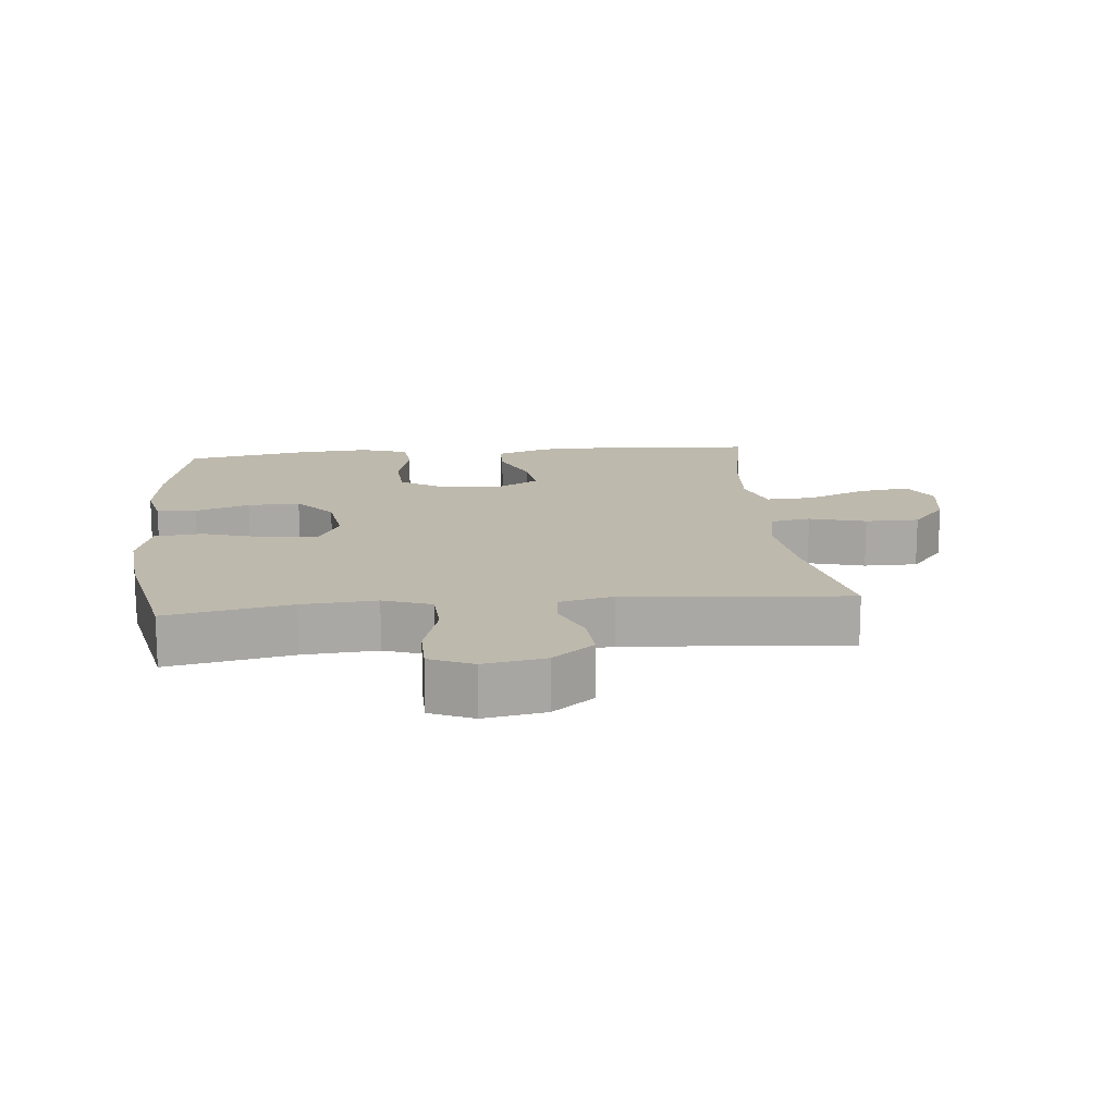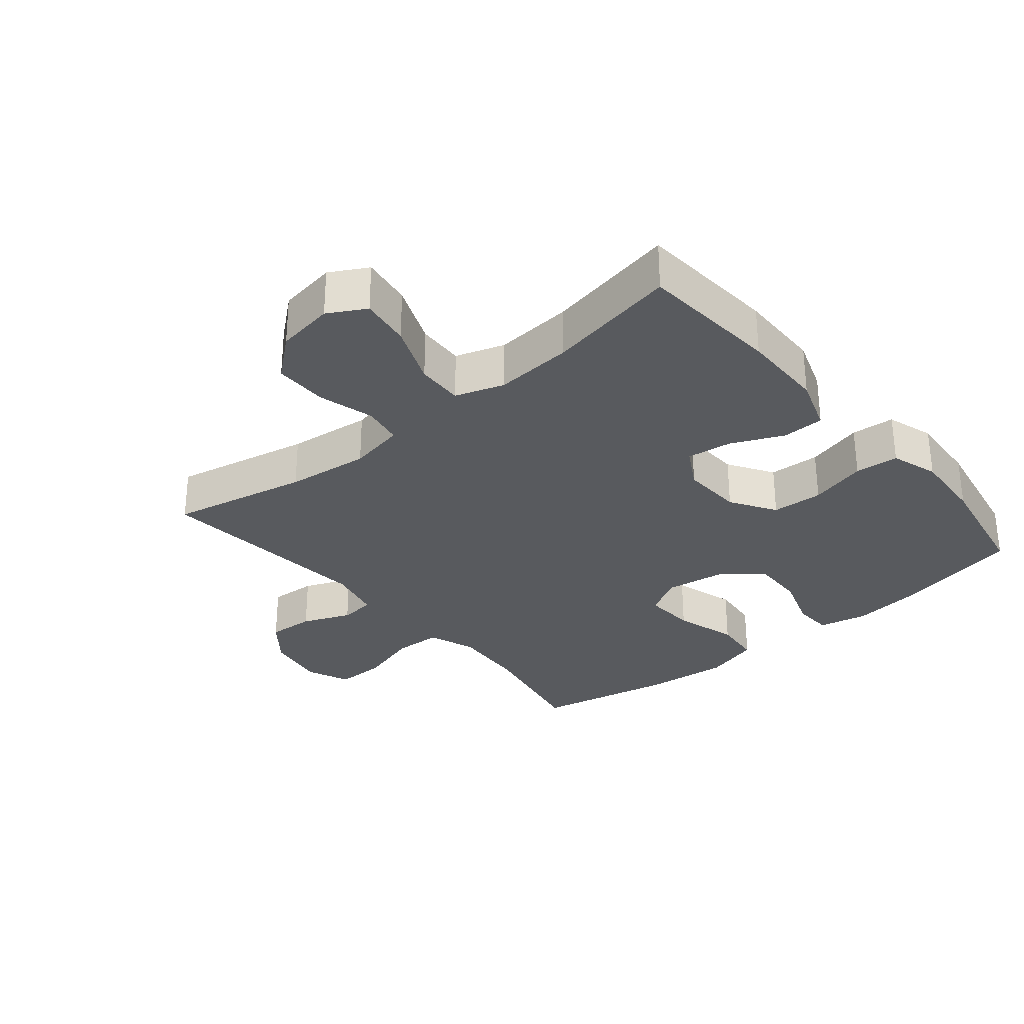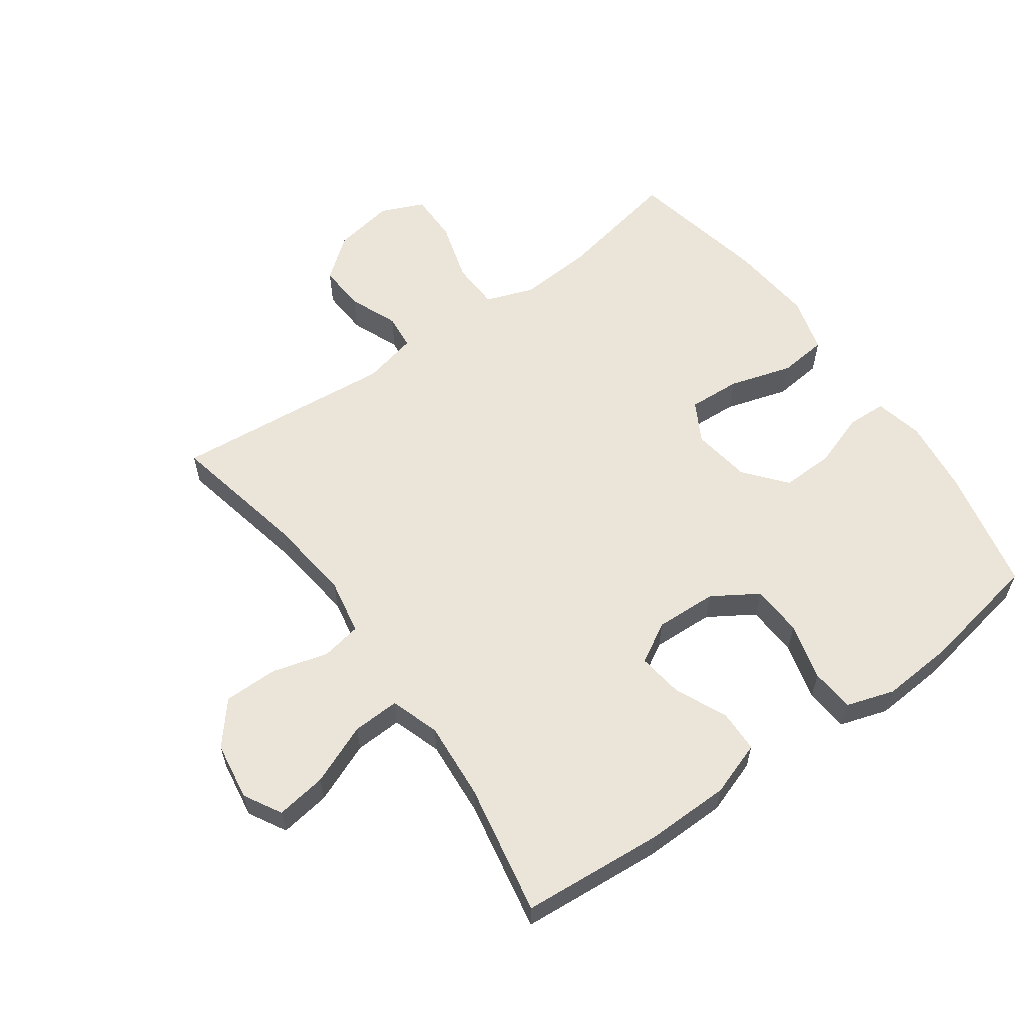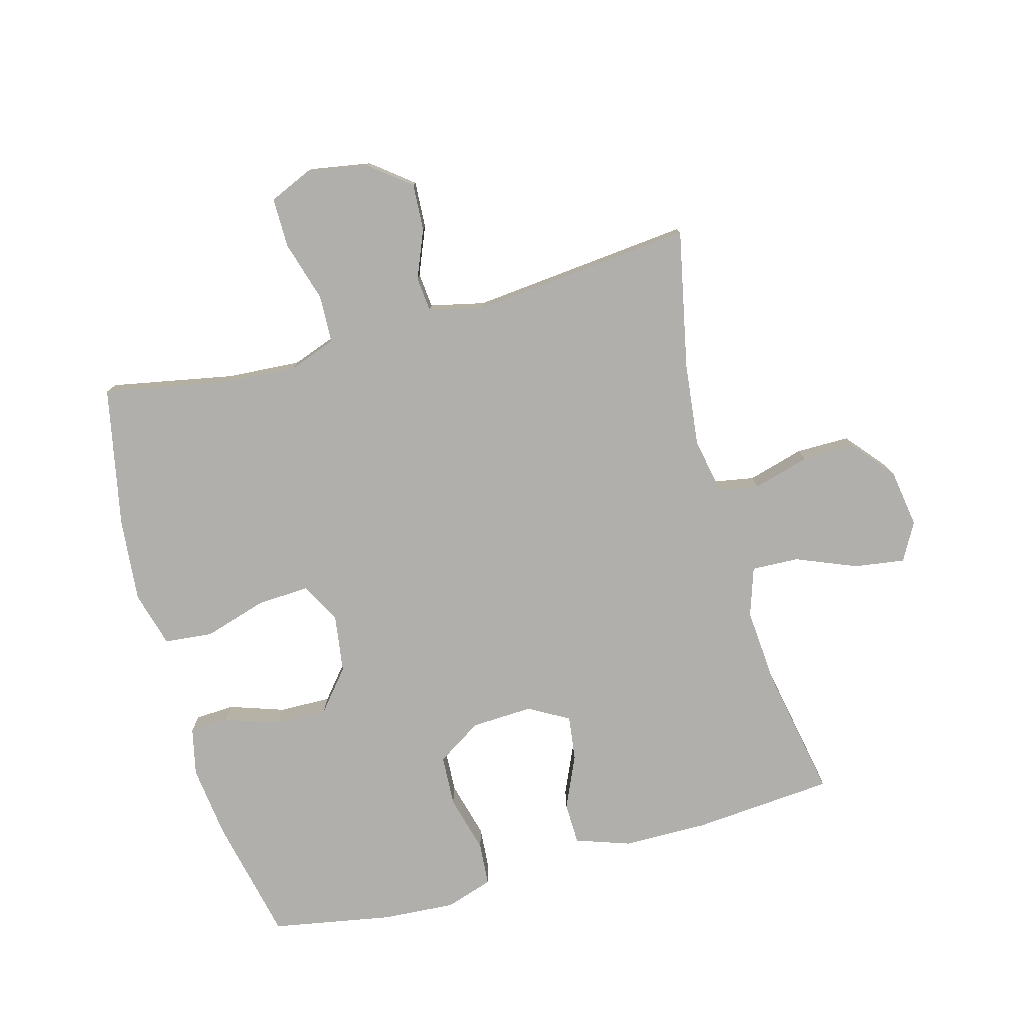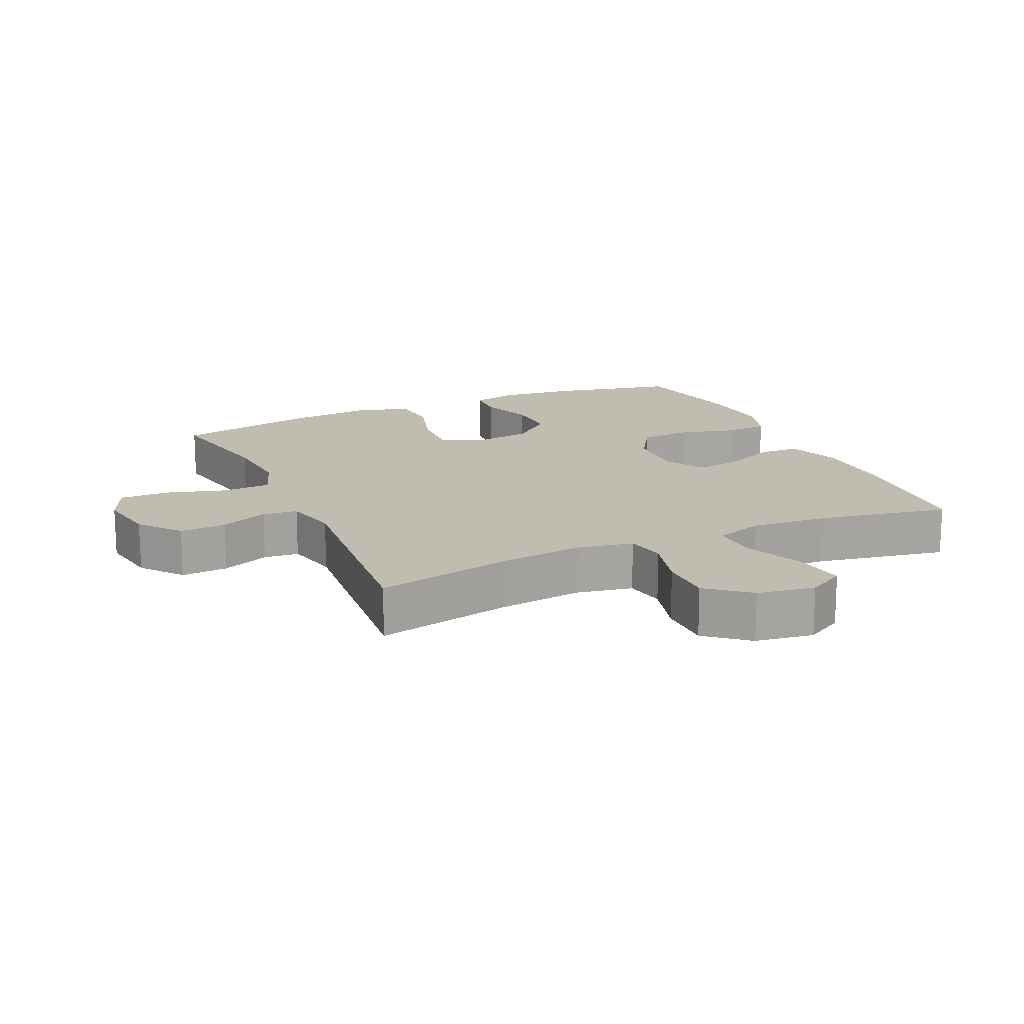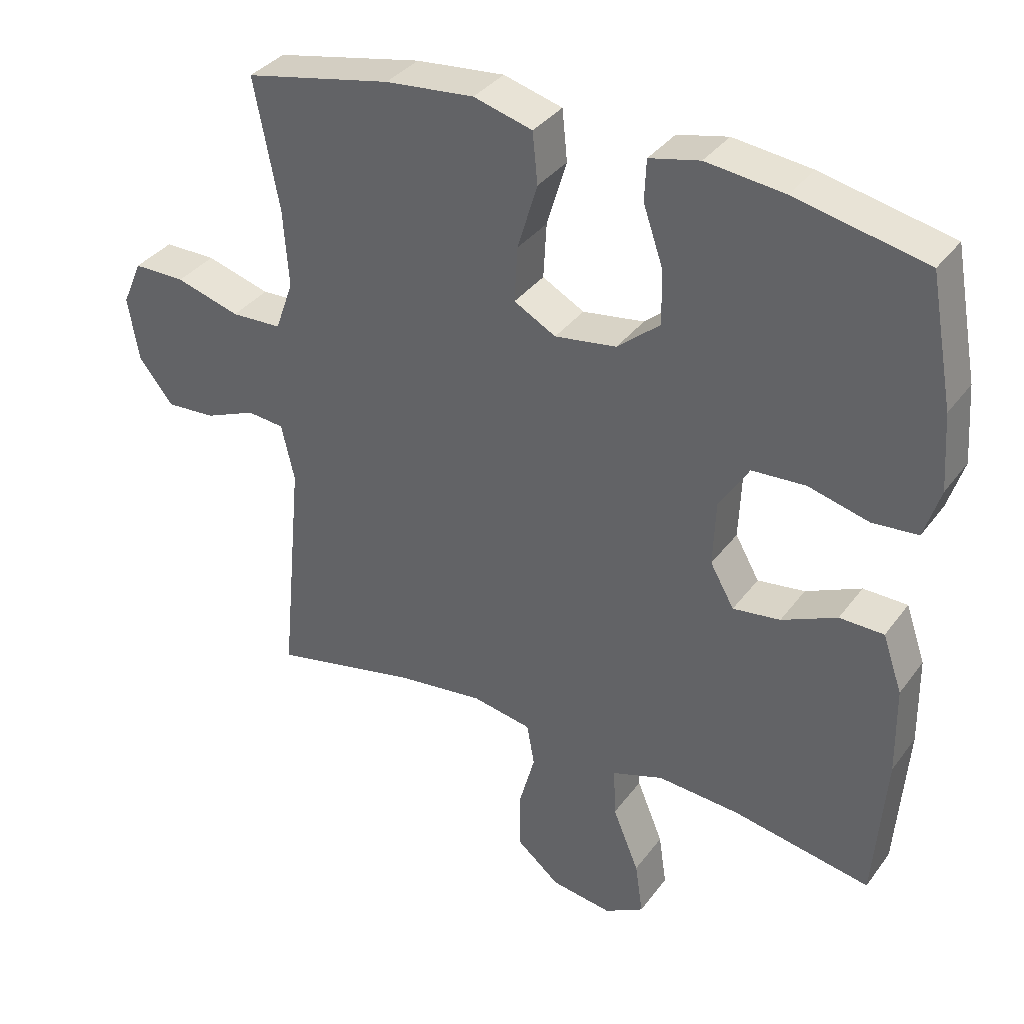
<metadata>
{"format":"obj","ext":"obj","renderer":"f3d","projection":"perspective","resolution":1024,"background":"white","views":[{"elev":15.2,"azim":84.3,"up":"+Y"},{"elev":-30.6,"azim":-140.1,"up":"+Y"},{"elev":59.6,"azim":-125.5,"up":"+Y"},{"elev":-78.1,"azim":105.5,"up":"+Y"},{"elev":16.5,"azim":155.6,"up":"+Y"},{"elev":35.4,"azim":-148.6,"up":"+Z"}]}
</metadata>
<code>
o path5098
v -0.5675 0.0375 0.3254
v -0.5755 0.0375 0.2101
v -0.5514 0.0375 0.1344
v -0.4823 0.0375 0.1287
v -0.3911 0.0375 0.1527
v -0.3098 0.0375 0.1481
v -0.2646 0.0375 0.07662
v -0.2605 0.0375 -0.02123
v -0.2969 0.0375 -0.08496
v -0.3684 0.0375 -0.07535
v -0.4516 0.0375 -0.03787
v -0.5184 0.0375 -0.03917
v -0.5481 0.0375 -0.1252
v -0.5501 0.0375 -0.2593
v -0.5322 0.0375 -0.4843
v -0.323 0.0375 -0.4451
v -0.1993 0.0375 -0.4358
v -0.1218 0.0375 -0.4618
v -0.125 0.0375 -0.5366
v -0.1646 0.0375 -0.6329
v -0.1763 0.0375 -0.7129
v -0.1167 0.0375 -0.7463
v -0.02438 0.0375 -0.7324
v 0.04144 0.0375 -0.6776
v 0.04153 0.0375 -0.5925
v 0.01683 0.0375 -0.5031
v 0.02832 0.0375 -0.4395
v 0.1178 0.0375 -0.4226
v 0.2503 0.0375 -0.4382
v 0.4695 0.0375 -0.4843
v 0.4363 0.0375 -0.133
v 0.4561 0.0375 -0.04679
v 0.5122 0.0375 -0.04147
v 0.5887 0.0375 -0.07308
v 0.6632 0.0375 -0.07774
v 0.7153 0.0375 -0.01218
v 0.732 0.0375 0.08453
v 0.7024 0.0375 0.1528
v 0.6238 0.0375 0.1527
v 0.5269 0.0375 0.1244
v 0.4505 0.0375 0.1275
v 0.4231 0.0375 0.2035
v 0.4314 0.0375 0.321
v 0.4695 0.0375 0.5176
v 0.2471 0.0375 0.5633
v 0.1134 0.0375 0.5762
v 0.02477 0.0375 0.5517
v 0.01699 0.0375 0.4752
v 0.04688 0.0375 0.3755
v 0.05151 0.0375 0.2924
v -0.01185 0.0375 0.2577
v -0.1051 0.0375 0.2715
v -0.1699 0.0375 0.3255
v -0.1676 0.0375 0.4084
v -0.1381 0.0375 0.4951
v -0.1409 0.0375 0.557
v -0.2171 0.0375 0.5742
v -0.3349 0.0375 0.5603
v -0.5322 0.0375 0.5176
v -0.5675 -0.0375 0.3254
v -0.5755 -0.0375 0.2101
v -0.5514 -0.0375 0.1344
v -0.4823 -0.0375 0.1287
v -0.3911 -0.0375 0.1527
v -0.3098 -0.0375 0.1481
v -0.2646 -0.0375 0.07662
v -0.2605 -0.0375 -0.02123
v -0.2969 -0.0375 -0.08496
v -0.3684 -0.0375 -0.07535
v -0.4516 -0.0375 -0.03787
v -0.5184 -0.0375 -0.03917
v -0.5481 -0.0375 -0.1252
v -0.5501 -0.0375 -0.2593
v -0.5322 -0.0375 -0.4843
v -0.323 -0.0375 -0.4451
v -0.1993 -0.0375 -0.4358
v -0.1218 -0.0375 -0.4618
v -0.125 -0.0375 -0.5366
v -0.1646 -0.0375 -0.6329
v -0.1763 -0.0375 -0.7129
v -0.1167 -0.0375 -0.7463
v -0.02438 -0.0375 -0.7324
v 0.04144 -0.0375 -0.6776
v 0.04153 -0.0375 -0.5925
v 0.01683 -0.0375 -0.5031
v 0.02832 -0.0375 -0.4395
v 0.1178 -0.0375 -0.4226
v 0.2503 -0.0375 -0.4382
v 0.4695 -0.0375 -0.4843
v 0.4363 -0.0375 -0.133
v 0.4561 -0.0375 -0.04679
v 0.5122 -0.0375 -0.04147
v 0.5887 -0.0375 -0.07308
v 0.6632 -0.0375 -0.07774
v 0.7153 -0.0375 -0.01218
v 0.732 -0.0375 0.08453
v 0.7024 -0.0375 0.1528
v 0.6238 -0.0375 0.1527
v 0.5269 -0.0375 0.1244
v 0.4505 -0.0375 0.1275
v 0.4231 -0.0375 0.2035
v 0.4314 -0.0375 0.321
v 0.4695 -0.0375 0.5176
v 0.2471 -0.0375 0.5633
v 0.1134 -0.0375 0.5762
v 0.02477 -0.0375 0.5517
v 0.01699 -0.0375 0.4752
v 0.04688 -0.0375 0.3755
v 0.05151 -0.0375 0.2924
v -0.01185 -0.0375 0.2577
v -0.1051 -0.0375 0.2715
v -0.1699 -0.0375 0.3255
v -0.1676 -0.0375 0.4084
v -0.1381 -0.0375 0.4951
v -0.1409 -0.0375 0.557
v -0.2171 -0.0375 0.5742
v -0.3349 -0.0375 0.5603
v -0.5322 -0.0375 0.5176
v -0.5675 0.0375 0.3254
v -0.5755 0.0375 0.2101
v -0.5514 0.0375 0.1344
v -0.5514 0.0375 0.1344
v -0.4823 0.0375 0.1287
v -0.5481 0.0375 -0.1252
v -0.5501 0.0375 -0.2593
v -0.5184 0.0375 -0.03917
v -0.5184 0.0375 -0.03917
v -0.5322 0.0375 0.5176
v -0.5322 0.0375 0.5176
v -0.5322 0.0375 -0.4843
v -0.5322 0.0375 -0.4843
v -0.4516 0.0375 -0.03787
v -0.3911 0.0375 0.1527
v -0.3684 0.0375 -0.07535
v -0.3349 0.0375 0.5603
v -0.323 0.0375 -0.4451
v -0.3098 0.0375 0.1481
v -0.2969 0.0375 -0.08496
v -0.2969 0.0375 -0.08496
v -0.2171 0.0375 0.5742
v -0.1993 0.0375 -0.4358
v -0.2646 0.0375 0.07662
v -0.2605 0.0375 -0.02123
v -0.1409 0.0375 0.557
v -0.1409 0.0375 0.557
v -0.1699 0.0375 0.3255
v -0.1676 0.0375 0.4084
v -0.1218 0.0375 -0.4618
v -0.1218 0.0375 -0.4618
v -0.1646 0.0375 -0.6329
v -0.1763 0.0375 -0.7129
v -0.1763 0.0375 -0.7129
v -0.1167 0.0375 -0.7463
v -0.1051 0.0375 0.2715
v -0.1381 0.0375 0.4951
v -0.125 0.0375 -0.5366
v -0.02438 0.0375 -0.7324
v -0.01185 0.0375 0.2577
v 0.04144 0.0375 -0.6776
v 0.05151 0.0375 0.2924
v 0.05151 0.0375 0.2924
v 0.01683 0.0375 -0.5031
v 0.02832 0.0375 -0.4395
v 0.02832 0.0375 -0.4395
v 0.04153 0.0375 -0.5925
v 0.02477 0.0375 0.5517
v 0.02477 0.0375 0.5517
v 0.01699 0.0375 0.4752
v 0.04688 0.0375 0.3755
v 0.1134 0.0375 0.5762
v 0.1178 0.0375 -0.4226
v 0.2471 0.0375 0.5633
v 0.2503 0.0375 -0.4382
v 0.4695 0.0375 0.5176
v 0.4695 0.0375 0.5176
v 0.4231 0.0375 0.2035
v 0.4314 0.0375 0.321
v 0.4505 0.0375 0.1275
v 0.4505 0.0375 0.1275
v 0.4363 0.0375 -0.133
v 0.4561 0.0375 -0.04679
v 0.4561 0.0375 -0.04679
v 0.4695 0.0375 -0.4843
v 0.4695 0.0375 -0.4843
v 0.5269 0.0375 0.1244
v 0.5122 0.0375 -0.04147
v 0.5887 0.0375 -0.07308
v 0.6238 0.0375 0.1527
v 0.6632 0.0375 -0.07774
v 0.7024 0.0375 0.1528
v 0.7024 0.0375 0.1528
v 0.7153 0.0375 -0.01218
v 0.732 0.0375 0.08453
v -0.5675 -0.0375 0.3254
v -0.5755 -0.0375 0.2101
v -0.5514 -0.0375 0.1344
v -0.5514 -0.0375 0.1344
v -0.4823 -0.0375 0.1287
v -0.5481 -0.0375 -0.1252
v -0.5501 -0.0375 -0.2593
v -0.5184 -0.0375 -0.03917
v -0.5184 -0.0375 -0.03917
v -0.5322 -0.0375 0.5176
v -0.5322 -0.0375 0.5176
v -0.5322 -0.0375 -0.4843
v -0.5322 -0.0375 -0.4843
v -0.4516 -0.0375 -0.03787
v -0.3911 -0.0375 0.1527
v -0.3684 -0.0375 -0.07535
v -0.3349 -0.0375 0.5603
v -0.323 -0.0375 -0.4451
v -0.3098 -0.0375 0.1481
v -0.2969 -0.0375 -0.08496
v -0.2969 -0.0375 -0.08496
v -0.2171 -0.0375 0.5742
v -0.1993 -0.0375 -0.4358
v -0.2646 -0.0375 0.07662
v -0.2605 -0.0375 -0.02123
v -0.1409 -0.0375 0.557
v -0.1409 -0.0375 0.557
v -0.1699 -0.0375 0.3255
v -0.1676 -0.0375 0.4084
v -0.1218 -0.0375 -0.4618
v -0.1218 -0.0375 -0.4618
v -0.1646 -0.0375 -0.6329
v -0.1763 -0.0375 -0.7129
v -0.1763 -0.0375 -0.7129
v -0.1167 -0.0375 -0.7463
v -0.1051 -0.0375 0.2715
v -0.1381 -0.0375 0.4951
v -0.125 -0.0375 -0.5366
v -0.02438 -0.0375 -0.7324
v -0.01185 -0.0375 0.2577
v 0.04144 -0.0375 -0.6776
v 0.05151 -0.0375 0.2924
v 0.05151 -0.0375 0.2924
v 0.01683 -0.0375 -0.5031
v 0.02832 -0.0375 -0.4395
v 0.02832 -0.0375 -0.4395
v 0.04153 -0.0375 -0.5925
v 0.02477 -0.0375 0.5517
v 0.02477 -0.0375 0.5517
v 0.01699 -0.0375 0.4752
v 0.04688 -0.0375 0.3755
v 0.1134 -0.0375 0.5762
v 0.1178 -0.0375 -0.4226
v 0.2471 -0.0375 0.5633
v 0.2503 -0.0375 -0.4382
v 0.4695 -0.0375 0.5176
v 0.4695 -0.0375 0.5176
v 0.4231 -0.0375 0.2035
v 0.4314 -0.0375 0.321
v 0.4505 -0.0375 0.1275
v 0.4505 -0.0375 0.1275
v 0.4363 -0.0375 -0.133
v 0.4561 -0.0375 -0.04679
v 0.4561 -0.0375 -0.04679
v 0.4695 -0.0375 -0.4843
v 0.4695 -0.0375 -0.4843
v 0.5269 -0.0375 0.1244
v 0.5122 -0.0375 -0.04147
v 0.5887 -0.0375 -0.07308
v 0.6238 -0.0375 0.1527
v 0.6632 -0.0375 -0.07774
v 0.7024 -0.0375 0.1528
v 0.7024 -0.0375 0.1528
v 0.7153 -0.0375 -0.01218
v 0.732 -0.0375 0.08453
f 244 245 243
f 212 221 208
f 255 233 246
f 255 248 258
f 267 263 262
f 248 255 246
f 268 263 267
f 263 268 265
f 246 233 218
f 233 229 217
f 208 195 198
f 238 218 213
f 194 210 203
f 247 252 249
f 208 221 194
f 261 260 253
f 231 237 223
f 209 207 199
f 200 209 199
f 228 225 226
f 262 260 261
f 218 233 217
f 215 230 219
f 235 252 244
f 211 200 205
f 262 263 260
f 216 213 211
f 232 240 225
f 221 222 210
f 245 244 247
f 211 209 200
f 225 240 231
f 217 229 212
f 210 222 215
f 213 209 211
f 247 244 252
f 221 210 194
f 243 245 241
f 256 233 255
f 251 235 253
f 238 216 223
f 240 232 234
f 232 225 228
f 221 212 229
f 252 235 251
f 215 222 230
f 253 235 256
f 199 207 201
f 195 208 194
f 261 253 256
f 264 267 262
f 238 213 216
f 256 235 233
f 238 223 237
f 198 195 196
f 237 231 240
f 246 218 238
f 1 2 61 60
f 2 122 197 61
f 3 4 63 62
f 13 14 73 72
f 127 13 72 202
f 129 1 60 204
f 14 131 206 73
f 11 12 71 70
f 4 5 64 63
f 10 11 70 69
f 58 59 118 117
f 15 16 75 74
f 5 6 65 64
f 139 10 69 214
f 57 58 117 116
f 16 17 76 75
f 6 7 66 65
f 8 9 68 67
f 7 8 67 66
f 145 57 116 220
f 53 54 113 112
f 17 149 224 76
f 20 152 227 79
f 21 22 81 80
f 52 53 112 111
f 55 56 115 114
f 54 55 114 113
f 19 20 79 78
f 18 19 78 77
f 22 23 82 81
f 51 52 111 110
f 23 24 83 82
f 161 51 110 236
f 26 164 239 85
f 25 26 85 84
f 24 25 84 83
f 167 48 107 242
f 48 49 108 107
f 46 47 106 105
f 27 28 87 86
f 49 50 109 108
f 45 46 105 104
f 28 29 88 87
f 175 45 104 250
f 42 43 102 101
f 179 42 101 254
f 31 182 257 90
f 184 31 90 259
f 29 30 89 88
f 40 41 100 99
f 43 44 103 102
f 32 33 92 91
f 33 34 93 92
f 39 40 99 98
f 34 35 94 93
f 191 39 98 266
f 35 36 95 94
f 37 38 97 96
f 36 37 96 95
f 169 168 170
f 137 133 146
f 180 171 158
f 180 183 173
f 192 187 188
f 173 171 180
f 193 192 188
f 188 190 193
f 171 143 158
f 158 142 154
f 133 123 120
f 163 138 143
f 119 128 135
f 172 174 177
f 133 119 146
f 186 178 185
f 156 148 162
f 134 124 132
f 125 124 134
f 153 151 150
f 187 186 185
f 143 142 158
f 140 144 155
f 160 169 177
f 136 130 125
f 187 185 188
f 141 136 138
f 157 150 165
f 146 135 147
f 170 172 169
f 136 125 134
f 150 156 165
f 142 137 154
f 135 140 147
f 138 136 134
f 172 177 169
f 146 119 135
f 168 166 170
f 181 180 158
f 176 178 160
f 163 148 141
f 165 159 157
f 157 153 150
f 146 154 137
f 177 176 160
f 140 155 147
f 178 181 160
f 124 126 132
f 120 119 133
f 186 181 178
f 189 187 192
f 163 141 138
f 181 158 160
f 163 162 148
f 123 121 120
f 162 165 156
f 171 163 143

</code>
